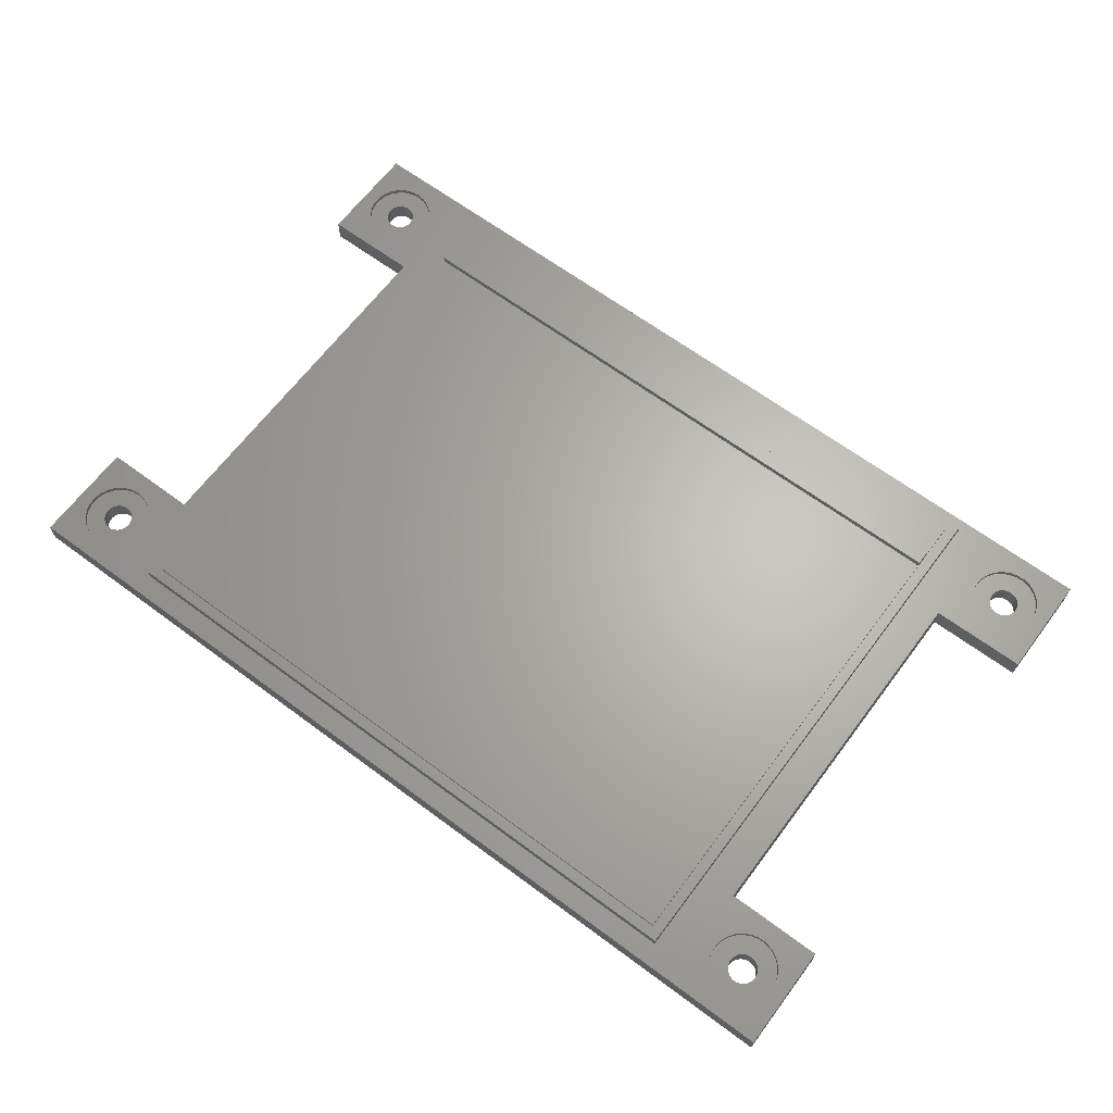
<metadata>
{"format":"stl","ext":"stl","renderer":"f3d","projection":"perspective","resolution":1024,"background":"white","views":[{"elev":65.0,"azim":36.8,"up":"+Z"}]}
</metadata>
<code>
# stl→obj: 462 verts, 936 faces
v 9.5 27 0
v -0.5 27 2.5
v 9.5 27 2.5
v -0.5 27 0
v 14 19 2.5
v 7.829 22.58 2.5
v 7.993 21.72 2.5
v 7.455 23.38 2.5
v 6.896 24.05 2.5
v 6.186 24.57 2.5
v 5.37 24.89 2.5
v 4.5 25 2.5
v 1.171 22.58 2.5
v 1.007 21.72 2.5
v 1.545 23.38 2.5
v 2.104 24.05 2.5
v 2.814 24.57 2.5
v 3.63 24.89 2.5
v 7.938 70.94 2.5
v 14 74.1 2.5
v 7.993 71.82 2.5
v 7.829 72.68 2.5
v 9.5 77.1 2.5
v 7.455 73.48 2.5
v 6.896 74.15 2.5
v 6.186 74.67 2.5
v 5.37 74.99 2.5
v 4.5 75.1 2.5
v -0.5 77.1 2.5
v 1.171 72.68 2.5
v 1.007 71.82 2.5
v 1.545 73.48 2.5
v 2.104 74.15 2.5
v 2.814 74.67 2.5
v 3.63 74.99 2.5
v 9.5 66.1 2.5
v 7.667 70.11 2.5
v 7.197 69.37 2.5
v 6.557 68.77 2.5
v 5.788 68.35 2.5
v 4.939 68.13 2.5
v 4.061 68.13 2.5
v -0.5 66.1 2.5
v 3.212 68.35 2.5
v 2.443 68.77 2.5
v 1.803 69.37 2.5
v 1.333 70.11 2.5
v 1.062 70.94 2.5
v 83.7 77.1 2.5
v 79.2 74.1 2.5
v 83.7 16 2.5
v 79.2 19 2.5
v 7.938 20.84 2.5
v 7.667 20.01 2.5
v 7.197 19.27 2.5
v 6.557 18.67 2.5
v 5.788 18.25 2.5
v -0.5 16 2.5
v 4.939 18.03 2.5
v 4.061 18.03 2.5
v 3.212 18.25 2.5
v 2.443 18.67 2.5
v 1.803 19.27 2.5
v 1.333 20.01 2.5
v 1.062 20.84 2.5
v 83.7 16 0
v 83.7 77.1 0
v 5.857 20.86 0
v 5.973 21.22 0
v 5.997 21.59 0
v 5.656 20.54 0
v 5.382 20.29 0
v -0.5 16 0
v 5.052 20.11 0
v 4.688 20.01 0
v 3.027 21.22 0
v 3.003 21.59 0
v 3.143 20.86 0
v 3.344 20.54 0
v 3.618 20.29 0
v 3.948 20.11 0
v 4.312 20.01 0
v 9.5 66.1 0
v 9.5 77.1 0
v 5.997 71.69 0
v 5.973 71.32 0
v 5.857 70.96 0
v 5.656 70.64 0
v 5.382 70.39 0
v 5.052 70.21 0
v 4.688 70.11 0
v 4.312 70.11 0
v -0.5 66.1 0
v 3.948 70.21 0
v 3.027 71.32 0
v 3.003 71.69 0
v 3.143 70.96 0
v 3.344 70.64 0
v 3.618 70.39 0
v 5.927 21.96 0
v 5.766 22.3 0
v 5.527 22.59 0
v 5.223 22.81 0
v 4.873 22.95 0
v 4.5 23 0
v 4.127 22.95 0
v 3.777 22.81 0
v 3.473 22.59 0
v 3.073 21.96 0
v 3.234 22.3 0
v 5.927 72.06 0
v 5.766 72.4 0
v 5.527 72.69 0
v 5.223 72.91 0
v 4.873 73.05 0
v 4.5 73.1 0
v -0.5 77.1 0
v 4.127 73.05 0
v 3.777 72.91 0
v 3.473 72.69 0
v 3.073 72.06 0
v 3.234 72.4 0
v 4.5 23 2
v 4.127 22.95 2
v 5.766 22.3 2
v 5.927 21.96 2
v 3.618 20.29 2
v 3.948 20.11 2
v 4.873 22.95 2
v 5.223 22.81 2
v 3.003 21.59 2
v 3.073 21.96 2
v 4.688 20.01 2
v 5.052 20.11 2
v 5.997 21.59 2
v 3.777 22.81 2
v 5.527 22.59 2
v 5.973 21.22 2
v 3.027 21.22 2
v 3.234 22.3 2
v 3.143 20.86 2
v 4.312 20.01 2
v 5.857 20.86 2
v 5.656 20.54 2
v 3.473 22.59 2
v 3.344 20.54 2
v 5.382 20.29 2
v 2.814 24.57 2
v 3.63 24.89 2
v 4.5 25 2
v 2.104 24.05 2
v 3.212 18.25 2
v 2.443 18.67 2
v 1.803 19.27 2
v 6.186 24.57 2
v 6.896 24.05 2
v 1.545 23.38 2
v 5.37 24.89 2
v 1.171 22.58 2
v 7.938 20.84 2
v 7.993 21.72 2
v 7.829 22.58 2
v 7.455 23.38 2
v 5.788 18.25 2
v 4.939 18.03 2
v 4.061 18.03 2
v 7.197 19.27 2
v 6.557 18.67 2
v 1.007 21.72 2
v 1.062 20.84 2
v 1.333 20.01 2
v 7.667 20.01 2
v 4.5 73.1 2
v 4.127 73.05 2
v 5.766 72.4 2
v 5.927 72.06 2
v 3.618 70.39 2
v 3.948 70.21 2
v 4.873 73.05 2
v 5.223 72.91 2
v 3.003 71.69 2
v 3.073 72.06 2
v 4.688 70.11 2
v 5.052 70.21 2
v 5.997 71.69 2
v 3.777 72.91 2
v 5.527 72.69 2
v 5.973 71.32 2
v 3.027 71.32 2
v 3.234 72.4 2
v 3.143 70.96 2
v 4.312 70.11 2
v 5.857 70.96 2
v 5.656 70.64 2
v 3.473 72.69 2
v 3.344 70.64 2
v 5.382 70.39 2
v 2.814 74.67 2
v 3.63 74.99 2
v 4.5 75.1 2
v 2.104 74.15 2
v 3.212 68.35 2
v 2.443 68.77 2
v 1.803 69.37 2
v 6.186 74.67 2
v 6.896 74.15 2
v 1.545 73.48 2
v 5.37 74.99 2
v 1.171 72.68 2
v 7.938 70.94 2
v 7.993 71.82 2
v 7.829 72.68 2
v 7.455 73.48 2
v 5.788 68.35 2
v 4.939 68.13 2
v 4.061 68.13 2
v 7.197 69.37 2
v 6.557 68.77 2
v 1.007 71.82 2
v 1.062 70.94 2
v 1.333 70.11 2
v 7.667 70.11 2
v 93.7 16 2.5
v 93.7 16 0
v 93.7 27 2.5
v 92.19 21.28 2.5
v 92.14 22.16 2.5
v 91.87 22.99 2.5
v 91.4 23.73 2.5
v 90.76 24.33 2.5
v 89.99 24.75 2.5
v 89.14 24.97 2.5
v 88.26 24.97 2.5
v 83.7 27 2.5
v 85.26 22.16 2.5
v 85.21 21.28 2.5
v 85.53 22.99 2.5
v 86 23.73 2.5
v 86.64 24.33 2.5
v 87.41 24.75 2.5
v 92.03 20.42 2.5
v 91.66 19.62 2.5
v 91.1 18.95 2.5
v 90.39 18.43 2.5
v 89.57 18.11 2.5
v 88.7 18 2.5
v 87.83 18.11 2.5
v 87.01 18.43 2.5
v 86.3 18.95 2.5
v 85.74 19.62 2.5
v 85.37 20.42 2.5
v 90.2 21.41 0
v 93.7 27 0
v 90.13 21.04 0
v 89.97 20.7 0
v 89.73 20.41 0
v 89.42 20.19 0
v 89.07 20.05 0
v 88.7 20 0
v 88.33 20.05 0
v 87.98 20.19 0
v 87.27 21.04 0
v 87.2 21.41 0
v 87.43 20.7 0
v 87.67 20.41 0
v 90.17 21.78 0
v 90.06 22.14 0
v 89.86 22.46 0
v 89.58 22.71 0
v 89.25 22.89 0
v 88.89 22.99 0
v 88.51 22.99 0
v 83.7 27 0
v 88.15 22.89 0
v 87.82 22.71 0
v 87.23 21.78 0
v 87.54 22.46 0
v 87.34 22.14 0
v 88.7 20 2
v 89.07 20.05 2
v 87.43 20.7 2
v 87.27 21.04 2
v 89.58 22.71 2
v 89.25 22.89 2
v 88.33 20.05 2
v 87.98 20.19 2
v 90.2 21.41 2
v 90.13 21.04 2
v 88.51 22.99 2
v 88.15 22.89 2
v 87.2 21.41 2
v 89.42 20.19 2
v 87.67 20.41 2
v 87.23 21.78 2
v 90.17 21.78 2
v 89.97 20.7 2
v 90.06 22.14 2
v 88.89 22.99 2
v 87.34 22.14 2
v 87.54 22.46 2
v 89.73 20.41 2
v 89.86 22.46 2
v 87.82 22.71 2
v 90.39 18.43 2
v 89.57 18.11 2
v 88.7 18 2
v 91.1 18.95 2
v 89.99 24.75 2
v 90.76 24.33 2
v 91.4 23.73 2
v 87.01 18.43 2
v 86.3 18.95 2
v 91.66 19.62 2
v 87.83 18.11 2
v 92.03 20.42 2
v 85.26 22.16 2
v 85.21 21.28 2
v 85.37 20.42 2
v 85.74 19.62 2
v 87.41 24.75 2
v 88.26 24.97 2
v 89.14 24.97 2
v 86 23.73 2
v 86.64 24.33 2
v 92.19 21.28 2
v 92.14 22.16 2
v 91.87 22.99 2
v 85.53 22.99 2
v 83.7 66.1 0
v 93.7 66.1 2.5
v 83.7 66.1 2.5
v 93.7 66.1 0
v 93.7 77.1 2.5
v 92.19 71.38 2.5
v 92.14 72.26 2.5
v 91.87 73.09 2.5
v 91.4 73.83 2.5
v 90.76 74.43 2.5
v 89.99 74.85 2.5
v 89.14 75.07 2.5
v 88.26 75.07 2.5
v 85.26 72.26 2.5
v 85.21 71.38 2.5
v 85.53 73.09 2.5
v 86 73.83 2.5
v 86.64 74.43 2.5
v 87.41 74.85 2.5
v 92.03 70.52 2.5
v 91.66 69.72 2.5
v 91.1 69.05 2.5
v 90.39 68.53 2.5
v 89.57 68.21 2.5
v 88.7 68.1 2.5
v 87.83 68.21 2.5
v 87.01 68.53 2.5
v 86.3 69.05 2.5
v 85.74 69.72 2.5
v 85.37 70.52 2.5
v 90.2 71.51 0
v 93.7 77.1 0
v 90.13 71.14 0
v 89.97 70.8 0
v 89.73 70.51 0
v 89.42 70.29 0
v 89.07 70.15 0
v 88.7 70.1 0
v 88.33 70.15 0
v 87.98 70.29 0
v 87.27 71.14 0
v 87.2 71.51 0
v 87.43 70.8 0
v 87.67 70.51 0
v 90.17 71.88 0
v 90.06 72.24 0
v 89.86 72.56 0
v 89.58 72.81 0
v 89.25 72.99 0
v 88.89 73.09 0
v 88.51 73.09 0
v 88.15 72.99 0
v 87.82 72.81 0
v 87.23 71.88 0
v 87.54 72.56 0
v 87.34 72.24 0
v 88.7 70.1 2
v 89.07 70.15 2
v 87.43 70.8 2
v 87.27 71.14 2
v 89.58 72.81 2
v 89.25 72.99 2
v 88.33 70.15 2
v 87.98 70.29 2
v 90.2 71.51 2
v 90.13 71.14 2
v 88.51 73.09 2
v 88.15 72.99 2
v 87.2 71.51 2
v 89.42 70.29 2
v 87.67 70.51 2
v 87.23 71.88 2
v 90.17 71.88 2
v 89.97 70.8 2
v 90.06 72.24 2
v 88.89 73.09 2
v 87.34 72.24 2
v 87.54 72.56 2
v 89.73 70.51 2
v 89.86 72.56 2
v 87.82 72.81 2
v 90.39 68.53 2
v 89.57 68.21 2
v 88.7 68.1 2
v 91.1 69.05 2
v 89.99 74.85 2
v 90.76 74.43 2
v 91.4 73.83 2
v 87.01 68.53 2
v 86.3 69.05 2
v 91.66 69.72 2
v 87.83 68.21 2
v 92.03 70.52 2
v 85.26 72.26 2
v 85.21 71.38 2
v 85.37 70.52 2
v 85.74 69.72 2
v 87.41 74.85 2
v 88.26 75.07 2
v 89.14 75.07 2
v 86 73.83 2
v 86.64 74.43 2
v 92.19 71.38 2
v 92.14 72.26 2
v 91.87 73.09 2
v 85.53 73.09 2
v 79.2 69.9 5.8
v 79.2 68.3 5.8
v 79.2 69.9 5.1
v 79.2 74.1 4.8
v 79.2 74.1 5.1
v 79.2 68.3 5.1
v 79.2 19 4.8
v 79.2 19 5.1
v 79.2 19 3.7
v 79.2 74.1 3.7
v 14 74.1 5.1
v 14 69.9 5.1
v 14 68.3 5.1
v 14 19 5.1
v 14 74.1 4.8
v 14 69.9 5.8
v 14 19 4.8
v 14 68.3 5.8
v 14 74.1 3.7
v 14 19 3.7
v 80.3 17.9 4.8
v 80.3 75.2 3.7
v 80.3 75.2 4.8
v 80.3 17.9 3.7
v 12.9 75.2 4.8
v 12.9 17.9 4.8
v 12.9 17.9 3.7
v 12.9 75.2 3.7
f 1 2 3
f 2 1 4
f 5 6 7
f 3 8 6
f 3 9 8
f 3 10 9
f 3 11 10
f 3 12 11
f 2 12 3
f 13 2 14
f 15 2 13
f 16 2 15
f 17 2 16
f 18 2 17
f 12 2 18
f 19 20 21
f 20 22 21
f 23 24 22
f 23 25 24
f 23 26 25
f 23 27 26
f 23 28 27
f 29 28 23
f 30 29 31
f 32 29 30
f 33 29 32
f 34 29 33
f 35 29 34
f 28 29 35
f 20 19 36
f 37 36 19
f 38 36 37
f 39 36 38
f 40 36 39
f 41 36 40
f 42 36 41
f 43 42 44
f 43 31 29
f 42 43 36
f 45 43 44
f 46 43 45
f 47 43 46
f 48 43 47
f 31 43 48
f 49 50 51
f 49 20 50
f 22 20 23
f 23 20 49
f 52 51 50
f 5 51 52
f 20 36 5
f 3 5 36
f 6 5 3
f 53 5 7
f 54 5 53
f 55 5 54
f 56 5 55
f 57 5 56
f 58 5 57
f 58 57 59
f 58 59 60
f 58 14 2
f 5 58 51
f 61 58 60
f 62 58 61
f 63 58 62
f 64 58 63
f 65 58 64
f 14 58 65
f 66 1 67
f 68 1 66
f 1 69 70
f 1 68 69
f 66 71 68
f 66 72 71
f 73 72 66
f 72 73 74
f 74 73 75
f 76 73 77
f 78 73 76
f 79 73 78
f 80 73 79
f 81 73 80
f 82 73 81
f 75 73 82
f 83 67 1
f 83 84 67
f 83 85 84
f 83 86 85
f 83 87 86
f 83 88 87
f 83 89 88
f 83 90 89
f 83 91 90
f 83 92 91
f 93 92 83
f 92 93 94
f 95 93 96
f 97 93 95
f 98 93 97
f 99 93 98
f 94 93 99
f 100 1 70
f 101 1 100
f 102 1 101
f 103 1 102
f 104 1 103
f 105 1 104
f 4 105 106
f 4 106 107
f 4 107 108
f 4 77 73
f 77 4 109
f 105 4 1
f 110 4 108
f 109 4 110
f 111 84 85
f 112 84 111
f 113 84 112
f 114 84 113
f 115 84 114
f 116 84 115
f 117 116 118
f 117 118 119
f 117 119 120
f 117 96 93
f 96 117 121
f 116 117 84
f 122 117 120
f 121 117 122
f 73 51 58
f 51 73 66
f 73 2 4
f 2 73 58
f 1 36 83
f 36 1 3
f 106 123 124
f 123 106 105
f 100 125 101
f 125 100 126
f 81 127 128
f 127 81 80
f 105 129 123
f 129 105 104
f 104 130 129
f 130 104 103
f 131 109 132
f 109 131 77
f 74 133 134
f 133 74 75
f 70 126 100
f 126 70 135
f 107 124 136
f 124 107 106
f 101 137 102
f 137 101 125
f 69 135 70
f 135 69 138
f 139 77 131
f 77 139 76
f 103 137 130
f 137 103 102
f 132 110 140
f 110 132 109
f 141 76 139
f 76 141 78
f 75 142 133
f 142 75 82
f 71 143 68
f 143 71 144
f 108 136 145
f 136 108 107
f 80 146 127
f 146 80 79
f 71 147 144
f 147 71 72
f 146 78 141
f 78 146 79
f 140 108 145
f 108 140 110
f 72 134 147
f 134 72 74
f 68 138 69
f 138 68 143
f 82 128 142
f 128 82 81
f 148 18 17
f 18 148 149
f 149 12 18
f 12 149 150
f 151 17 16
f 17 151 148
f 152 62 61
f 62 152 153
f 153 63 62
f 63 153 154
f 155 9 10
f 9 155 156
f 15 151 16
f 151 15 157
f 158 10 11
f 10 158 155
f 13 157 15
f 157 13 159
f 160 7 161
f 7 160 53
f 162 8 163
f 8 162 6
f 164 59 57
f 59 164 165
f 150 11 12
f 11 150 158
f 165 60 59
f 60 165 166
f 167 56 55
f 56 167 168
f 65 169 14
f 169 65 170
f 163 9 156
f 9 163 8
f 64 170 65
f 170 64 171
f 167 54 172
f 54 167 55
f 161 6 162
f 6 161 7
f 166 61 60
f 61 166 152
f 63 171 64
f 171 63 154
f 14 159 13
f 159 14 169
f 172 53 160
f 53 172 54
f 168 57 56
f 57 168 164
f 162 126 135
f 156 125 126
f 156 137 125
f 130 155 158
f 155 130 137
f 158 129 130
f 150 129 158
f 150 123 129
f 150 124 123
f 149 124 150
f 124 149 136
f 148 136 149
f 136 148 145
f 151 145 148
f 145 151 140
f 157 140 151
f 135 161 162
f 161 135 160
f 126 162 163
f 138 160 135
f 126 163 156
f 160 138 172
f 137 156 155
f 143 172 138
f 172 143 167
f 144 167 143
f 167 144 168
f 147 168 144
f 168 147 164
f 134 164 147
f 134 165 164
f 133 165 134
f 142 165 133
f 142 166 165
f 128 166 142
f 152 128 127
f 153 127 146
f 128 152 166
f 154 146 141
f 171 141 139
f 170 139 131
f 140 157 132
f 127 153 152
f 159 132 157
f 146 154 153
f 132 159 131
f 141 171 154
f 169 131 159
f 139 170 171
f 131 169 170
f 84 29 23
f 29 84 117
f 93 36 43
f 36 93 83
f 93 29 117
f 29 93 43
f 118 173 174
f 173 118 116
f 111 175 112
f 175 111 176
f 94 177 178
f 177 94 99
f 116 179 173
f 179 116 115
f 115 180 179
f 180 115 114
f 181 121 182
f 121 181 96
f 90 183 184
f 183 90 91
f 85 176 111
f 176 85 185
f 119 174 186
f 174 119 118
f 112 187 113
f 187 112 175
f 86 185 85
f 185 86 188
f 189 96 181
f 96 189 95
f 114 187 180
f 187 114 113
f 182 122 190
f 122 182 121
f 191 95 189
f 95 191 97
f 91 192 183
f 192 91 92
f 88 193 87
f 193 88 194
f 120 186 195
f 186 120 119
f 99 196 177
f 196 99 98
f 88 197 194
f 197 88 89
f 196 97 191
f 97 196 98
f 190 120 195
f 120 190 122
f 89 184 197
f 184 89 90
f 87 188 86
f 188 87 193
f 92 178 192
f 178 92 94
f 198 35 34
f 35 198 199
f 199 28 35
f 28 199 200
f 201 34 33
f 34 201 198
f 202 45 44
f 45 202 203
f 203 46 45
f 46 203 204
f 205 25 26
f 25 205 206
f 32 201 33
f 201 32 207
f 208 26 27
f 26 208 205
f 30 207 32
f 207 30 209
f 210 21 211
f 21 210 19
f 212 24 213
f 24 212 22
f 214 41 40
f 41 214 215
f 200 27 28
f 27 200 208
f 215 42 41
f 42 215 216
f 217 39 38
f 39 217 218
f 48 219 31
f 219 48 220
f 213 25 206
f 25 213 24
f 47 220 48
f 220 47 221
f 217 37 222
f 37 217 38
f 211 22 212
f 22 211 21
f 216 44 42
f 44 216 202
f 46 221 47
f 221 46 204
f 31 209 30
f 209 31 219
f 222 19 210
f 19 222 37
f 218 40 39
f 40 218 214
f 212 176 185
f 206 175 176
f 206 187 175
f 180 205 208
f 205 180 187
f 208 179 180
f 200 179 208
f 200 173 179
f 200 174 173
f 199 174 200
f 174 199 186
f 198 186 199
f 186 198 195
f 201 195 198
f 195 201 190
f 207 190 201
f 185 211 212
f 211 185 210
f 176 212 213
f 188 210 185
f 176 213 206
f 210 188 222
f 187 206 205
f 193 222 188
f 222 193 217
f 194 217 193
f 217 194 218
f 197 218 194
f 218 197 214
f 184 214 197
f 184 215 214
f 183 215 184
f 192 215 183
f 192 216 215
f 178 216 192
f 202 178 177
f 203 177 196
f 178 202 216
f 204 196 191
f 221 191 189
f 220 189 181
f 190 207 182
f 177 203 202
f 209 182 207
f 196 204 203
f 182 209 181
f 191 221 204
f 219 181 209
f 189 220 221
f 181 219 220
f 66 223 51
f 223 66 224
f 225 226 223
f 225 227 226
f 225 228 227
f 225 229 228
f 225 230 229
f 225 231 230
f 225 232 231
f 225 233 232
f 234 233 225
f 235 234 236
f 237 234 235
f 238 234 237
f 239 234 238
f 240 234 239
f 233 234 240
f 241 223 226
f 242 223 241
f 243 223 242
f 244 223 243
f 245 223 244
f 246 223 245
f 51 246 247
f 51 236 234
f 246 51 223
f 248 51 247
f 249 51 248
f 250 51 249
f 251 51 250
f 236 51 251
f 224 252 253
f 224 254 252
f 224 255 254
f 224 256 255
f 224 257 256
f 224 258 257
f 224 259 258
f 66 259 224
f 259 66 260
f 260 66 261
f 262 66 263
f 264 66 262
f 265 66 264
f 261 66 265
f 266 253 252
f 267 253 266
f 268 253 267
f 269 253 268
f 270 253 269
f 271 253 270
f 272 253 271
f 273 272 274
f 273 274 275
f 273 263 66
f 263 273 276
f 272 273 253
f 277 273 275
f 278 273 277
f 276 273 278
f 253 234 225
f 234 253 273
f 223 253 225
f 253 223 224
f 66 234 273
f 234 66 51
f 258 279 280
f 279 258 259
f 281 262 282
f 262 281 264
f 270 283 284
f 283 270 269
f 259 285 279
f 285 259 260
f 260 286 285
f 286 260 261
f 254 287 252
f 287 254 288
f 274 289 290
f 289 274 272
f 282 263 291
f 263 282 262
f 257 280 292
f 280 257 258
f 293 264 281
f 264 293 265
f 291 276 294
f 276 291 263
f 252 295 266
f 295 252 287
f 261 293 286
f 293 261 265
f 255 288 254
f 288 255 296
f 266 297 267
f 297 266 295
f 272 298 289
f 298 272 271
f 299 277 300
f 277 299 278
f 256 292 301
f 292 256 257
f 269 302 283
f 302 269 268
f 277 303 300
f 303 277 275
f 267 302 268
f 302 267 297
f 256 296 255
f 296 256 301
f 275 290 303
f 290 275 274
f 294 278 299
f 278 294 276
f 271 284 298
f 284 271 270
f 304 245 244
f 245 304 305
f 305 246 245
f 246 305 306
f 307 244 243
f 244 307 304
f 308 230 231
f 230 308 309
f 309 229 230
f 229 309 310
f 311 249 248
f 249 311 312
f 307 242 313
f 242 307 243
f 314 248 247
f 248 314 311
f 313 241 315
f 241 313 242
f 236 316 235
f 316 236 317
f 250 318 251
f 318 250 319
f 320 233 240
f 233 320 321
f 306 247 246
f 247 306 314
f 321 232 233
f 232 321 322
f 323 239 238
f 239 323 324
f 325 227 326
f 227 325 226
f 249 319 250
f 319 249 312
f 326 228 327
f 228 326 227
f 237 323 238
f 323 237 328
f 251 317 236
f 317 251 318
f 322 231 232
f 231 322 308
f 327 229 310
f 229 327 228
f 315 226 325
f 226 315 241
f 235 328 237
f 328 235 316
f 324 240 239
f 240 324 320
f 287 325 326
f 295 326 327
f 325 287 315
f 297 327 310
f 288 315 287
f 302 310 309
f 315 288 313
f 296 313 288
f 326 295 287
f 327 297 295
f 283 309 308
f 310 302 297
f 309 283 302
f 308 284 283
f 322 284 308
f 322 298 284
f 322 289 298
f 321 289 322
f 321 290 289
f 320 290 321
f 290 320 303
f 324 303 320
f 303 324 300
f 323 300 324
f 300 323 299
f 328 299 323
f 299 328 294
f 291 312 311
f 316 294 328
f 291 319 312
f 294 316 291
f 291 318 319
f 317 291 316
f 291 317 318
f 313 296 307
f 301 307 296
f 307 301 304
f 292 304 301
f 304 292 305
f 280 305 292
f 279 305 280
f 279 306 305
f 285 306 279
f 314 285 286
f 285 314 306
f 311 286 293
f 311 293 281
f 311 281 282
f 311 282 291
f 286 311 314
f 329 330 331
f 330 329 332
f 333 334 330
f 333 335 334
f 333 336 335
f 333 337 336
f 333 338 337
f 333 339 338
f 333 340 339
f 333 341 340
f 49 341 333
f 342 49 343
f 344 49 342
f 345 49 344
f 346 49 345
f 347 49 346
f 341 49 347
f 348 330 334
f 349 330 348
f 350 330 349
f 351 330 350
f 352 330 351
f 353 330 352
f 331 353 354
f 331 343 49
f 353 331 330
f 355 331 354
f 356 331 355
f 357 331 356
f 358 331 357
f 343 331 358
f 332 359 360
f 332 361 359
f 332 362 361
f 332 363 362
f 332 364 363
f 332 365 364
f 332 366 365
f 329 366 332
f 366 329 367
f 367 329 368
f 369 329 370
f 371 329 369
f 372 329 371
f 368 329 372
f 373 360 359
f 374 360 373
f 375 360 374
f 376 360 375
f 377 360 376
f 378 360 377
f 379 360 378
f 67 379 380
f 67 380 381
f 67 370 329
f 370 67 382
f 379 67 360
f 383 67 381
f 384 67 383
f 382 67 384
f 360 49 333
f 49 360 67
f 330 360 333
f 360 330 332
f 329 49 67
f 49 329 331
f 365 385 386
f 385 365 366
f 387 369 388
f 369 387 371
f 377 389 390
f 389 377 376
f 366 391 385
f 391 366 367
f 367 392 391
f 392 367 368
f 361 393 359
f 393 361 394
f 380 395 396
f 395 380 379
f 388 370 397
f 370 388 369
f 364 386 398
f 386 364 365
f 399 371 387
f 371 399 372
f 397 382 400
f 382 397 370
f 359 401 373
f 401 359 393
f 368 399 392
f 399 368 372
f 362 394 361
f 394 362 402
f 373 403 374
f 403 373 401
f 379 404 395
f 404 379 378
f 405 383 406
f 383 405 384
f 363 398 407
f 398 363 364
f 376 408 389
f 408 376 375
f 383 409 406
f 409 383 381
f 374 408 375
f 408 374 403
f 363 402 362
f 402 363 407
f 381 396 409
f 396 381 380
f 400 384 405
f 384 400 382
f 378 390 404
f 390 378 377
f 410 352 351
f 352 410 411
f 411 353 352
f 353 411 412
f 413 351 350
f 351 413 410
f 414 338 339
f 338 414 415
f 415 337 338
f 337 415 416
f 417 356 355
f 356 417 418
f 413 349 419
f 349 413 350
f 420 355 354
f 355 420 417
f 419 348 421
f 348 419 349
f 343 422 342
f 422 343 423
f 357 424 358
f 424 357 425
f 426 341 347
f 341 426 427
f 412 354 353
f 354 412 420
f 427 340 341
f 340 427 428
f 429 346 345
f 346 429 430
f 431 335 432
f 335 431 334
f 356 425 357
f 425 356 418
f 432 336 433
f 336 432 335
f 344 429 345
f 429 344 434
f 358 423 343
f 423 358 424
f 428 339 340
f 339 428 414
f 433 337 416
f 337 433 336
f 421 334 431
f 334 421 348
f 342 434 344
f 434 342 422
f 430 347 346
f 347 430 426
f 393 431 432
f 401 432 433
f 431 393 421
f 403 433 416
f 394 421 393
f 408 416 415
f 421 394 419
f 402 419 394
f 432 401 393
f 433 403 401
f 389 415 414
f 416 408 403
f 415 389 408
f 414 390 389
f 428 390 414
f 428 404 390
f 428 395 404
f 427 395 428
f 427 396 395
f 426 396 427
f 396 426 409
f 430 409 426
f 409 430 406
f 429 406 430
f 406 429 405
f 434 405 429
f 405 434 400
f 397 418 417
f 422 400 434
f 397 425 418
f 400 422 397
f 397 424 425
f 423 397 422
f 397 423 424
f 419 402 413
f 407 413 402
f 413 407 410
f 398 410 407
f 410 398 411
f 386 411 398
f 385 411 386
f 385 412 411
f 391 412 385
f 420 391 392
f 391 420 412
f 417 392 399
f 417 399 387
f 417 387 388
f 417 388 397
f 392 417 420
f 51 67 49
f 67 51 66
f 67 23 49
f 23 67 84
f 435 436 437
f 437 438 439
f 440 437 436
f 440 438 437
f 441 440 442
f 440 441 438
f 443 50 444
f 50 443 52
f 445 437 439
f 437 445 446
f 447 442 440
f 442 447 448
f 449 446 445
f 446 447 450
f 449 447 446
f 451 447 449
f 447 451 448
f 450 447 452
f 5 453 20
f 453 5 454
f 438 445 439
f 445 438 449
f 50 453 444
f 453 50 20
f 451 442 448
f 442 451 441
f 5 443 454
f 443 5 52
f 455 456 457
f 456 455 458
f 457 438 455
f 457 449 438
f 449 459 451
f 459 449 457
f 441 455 438
f 451 455 441
f 451 460 455
f 460 451 459
f 458 443 456
f 458 454 443
f 454 461 453
f 461 454 458
f 444 456 443
f 453 456 444
f 453 462 456
f 462 453 461
f 461 459 462
f 459 461 460
f 456 459 457
f 459 456 462
f 461 455 460
f 455 461 458
f 450 436 435
f 436 450 452
f 437 450 435
f 450 437 446
f 447 436 452
f 436 447 440

</code>
